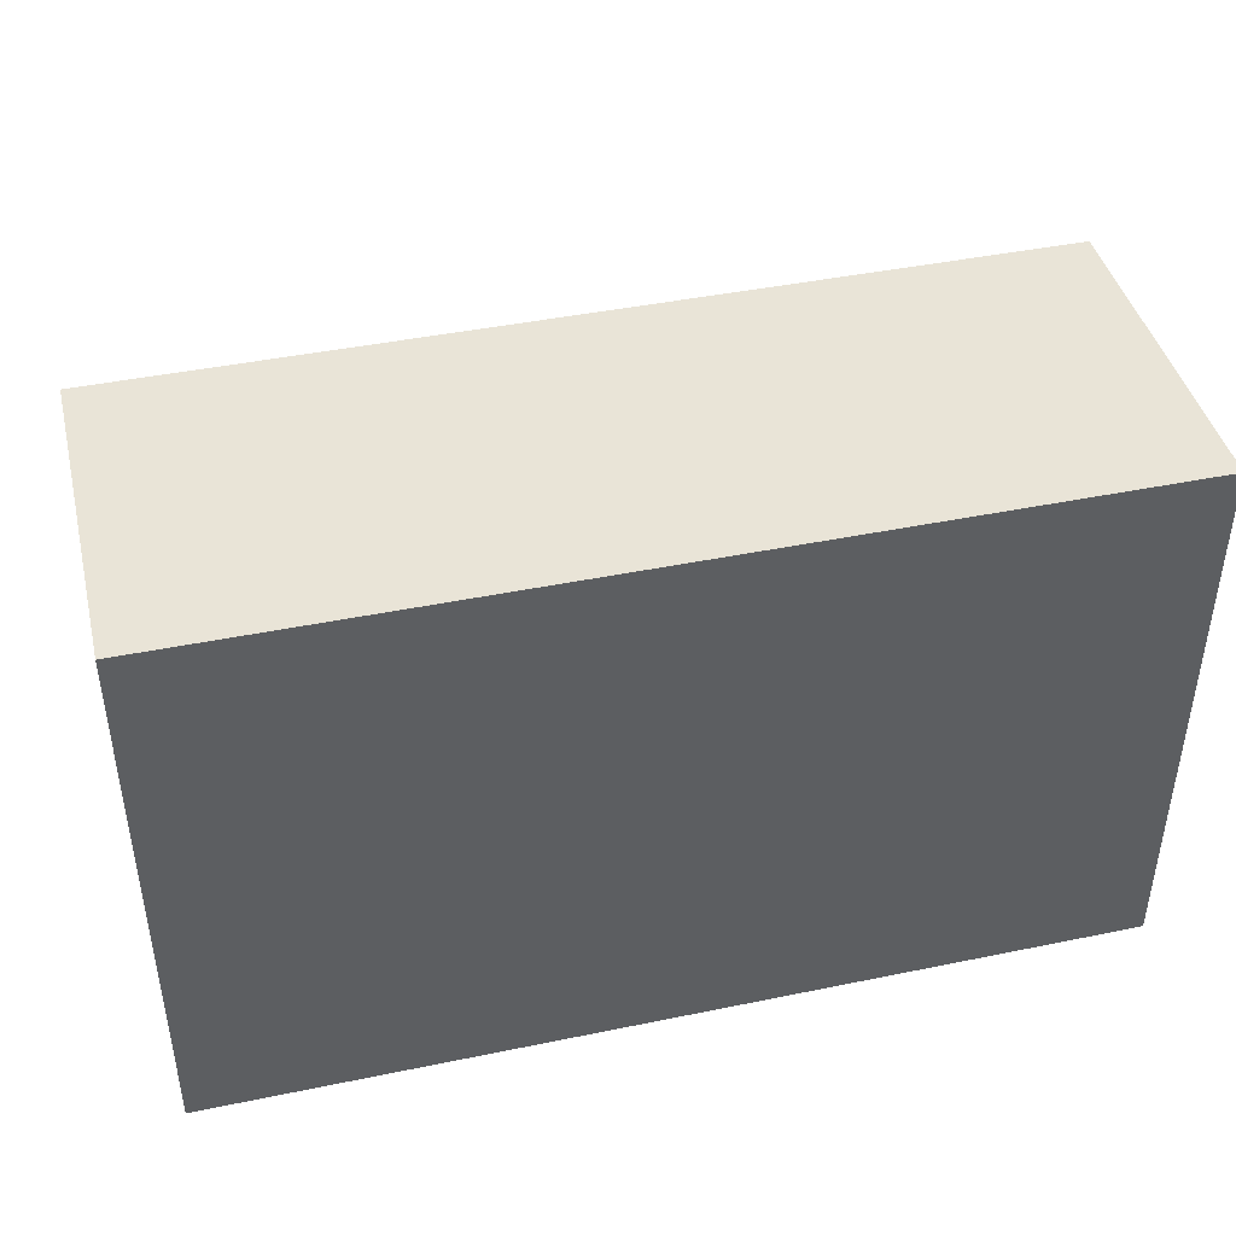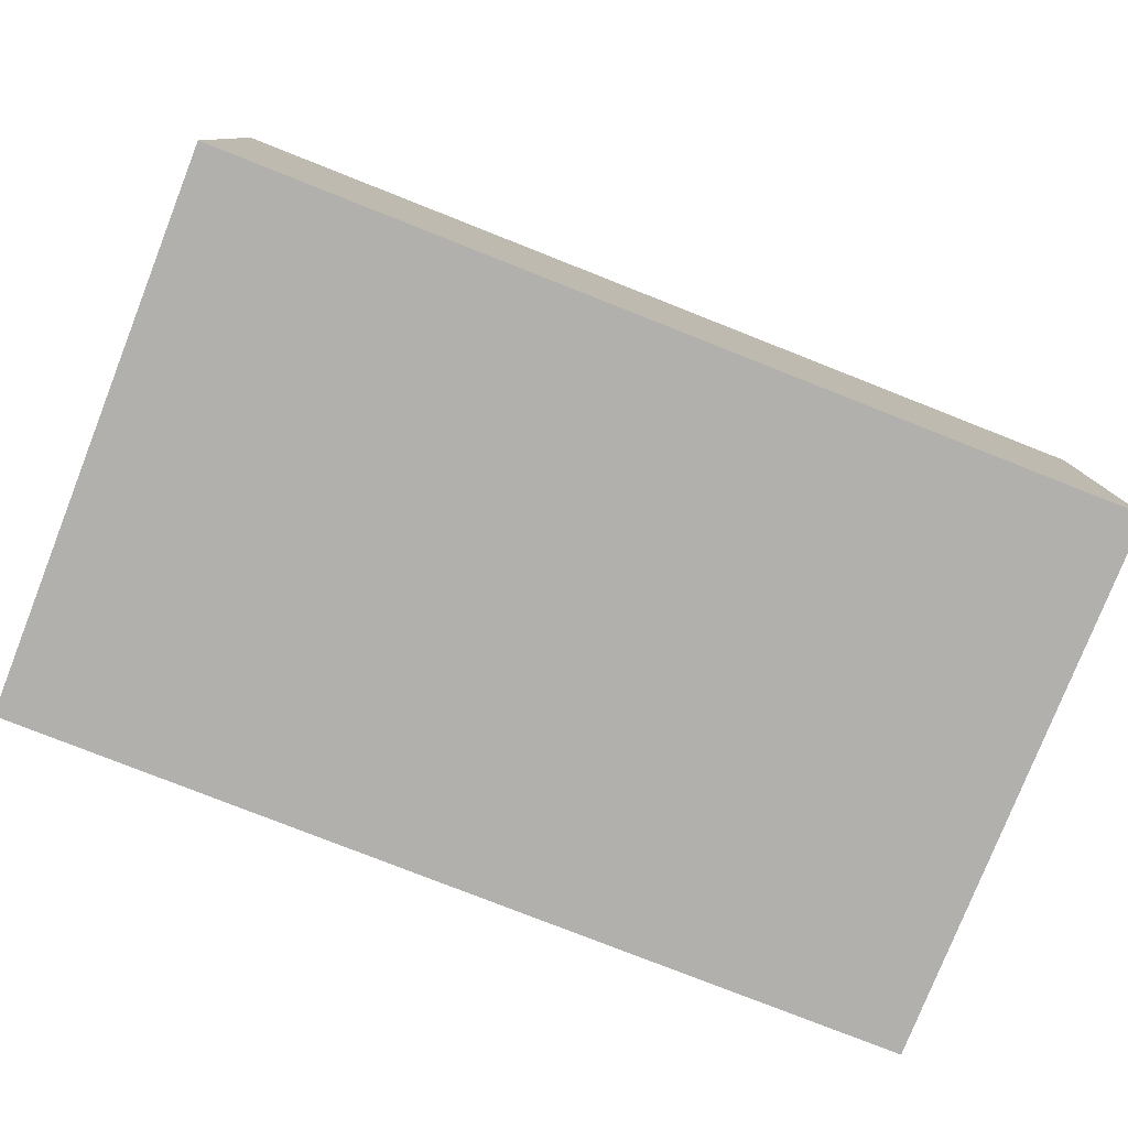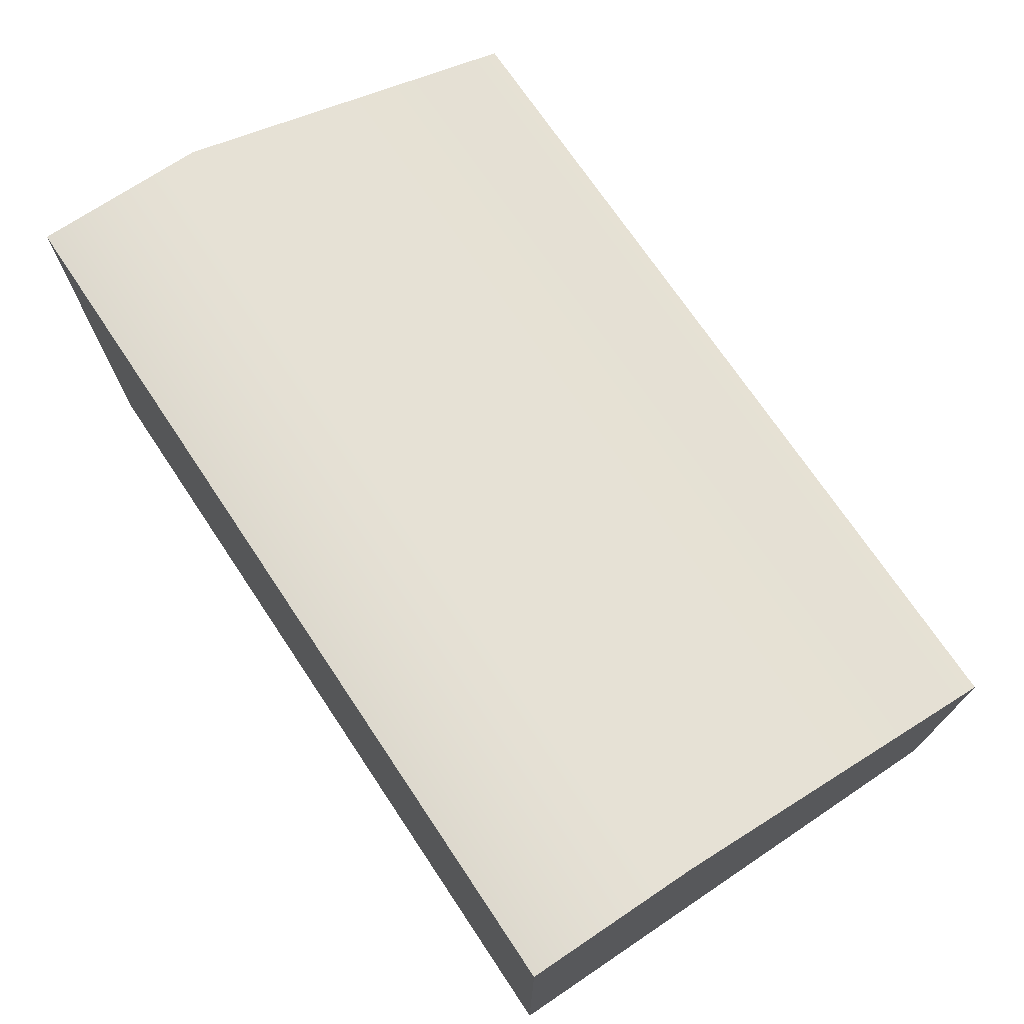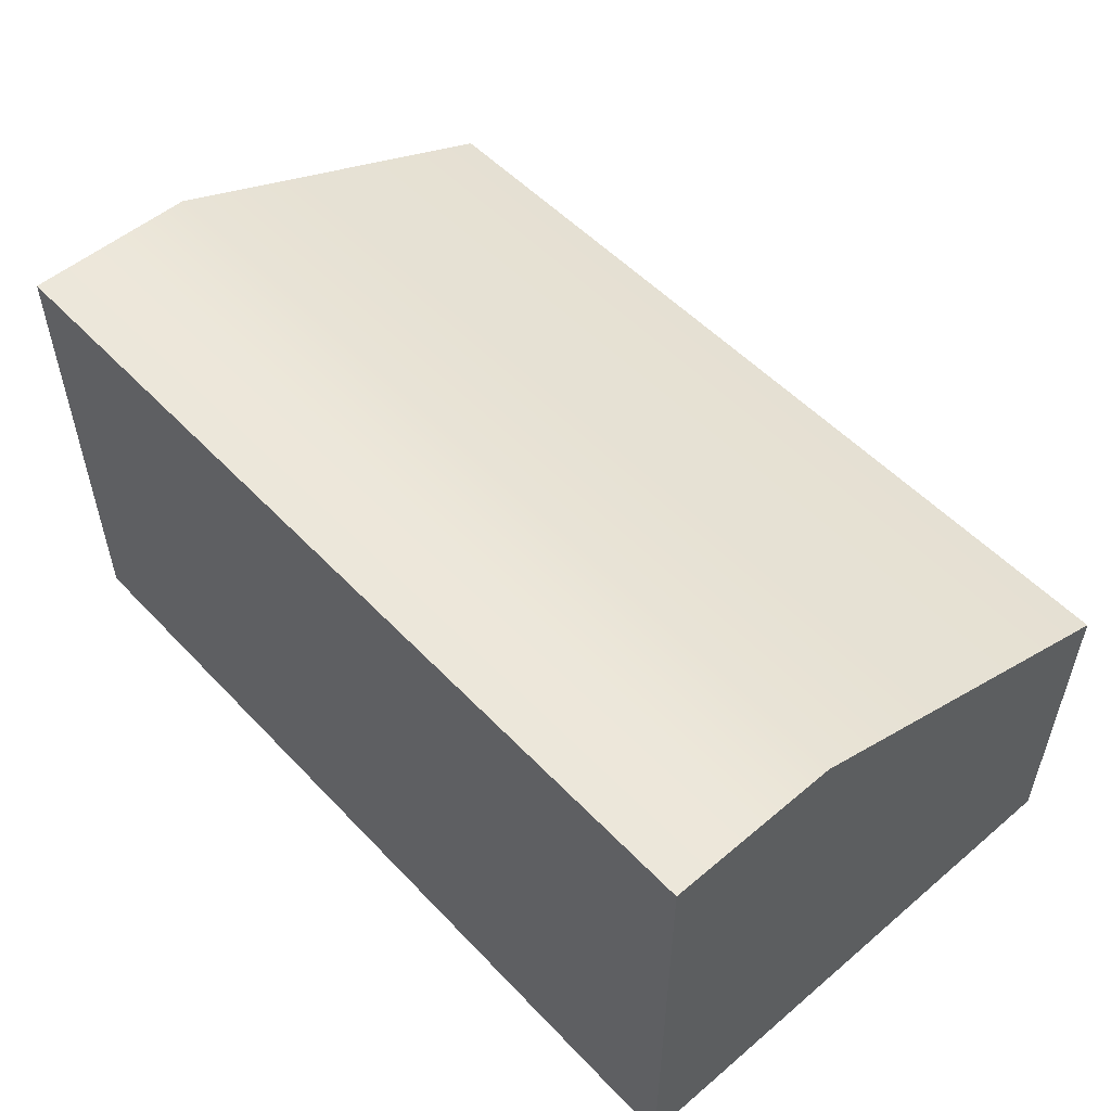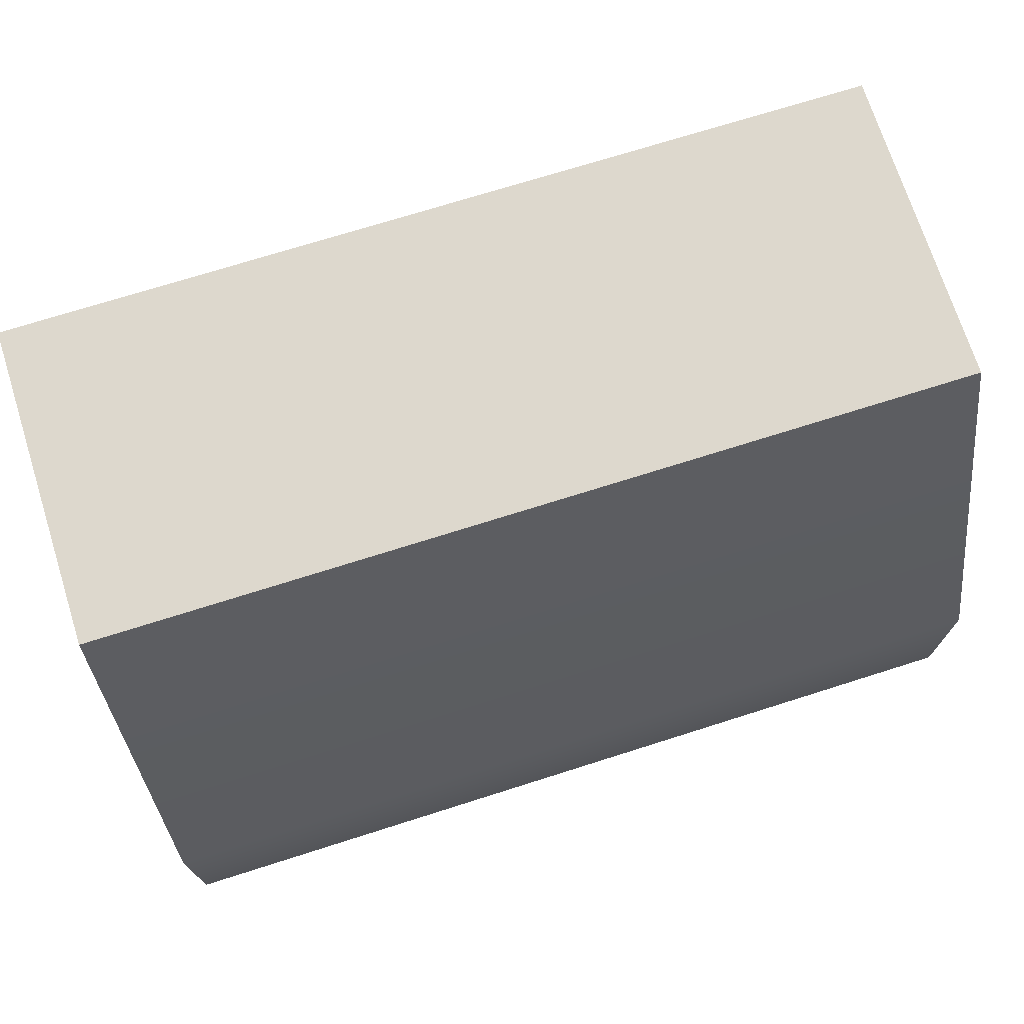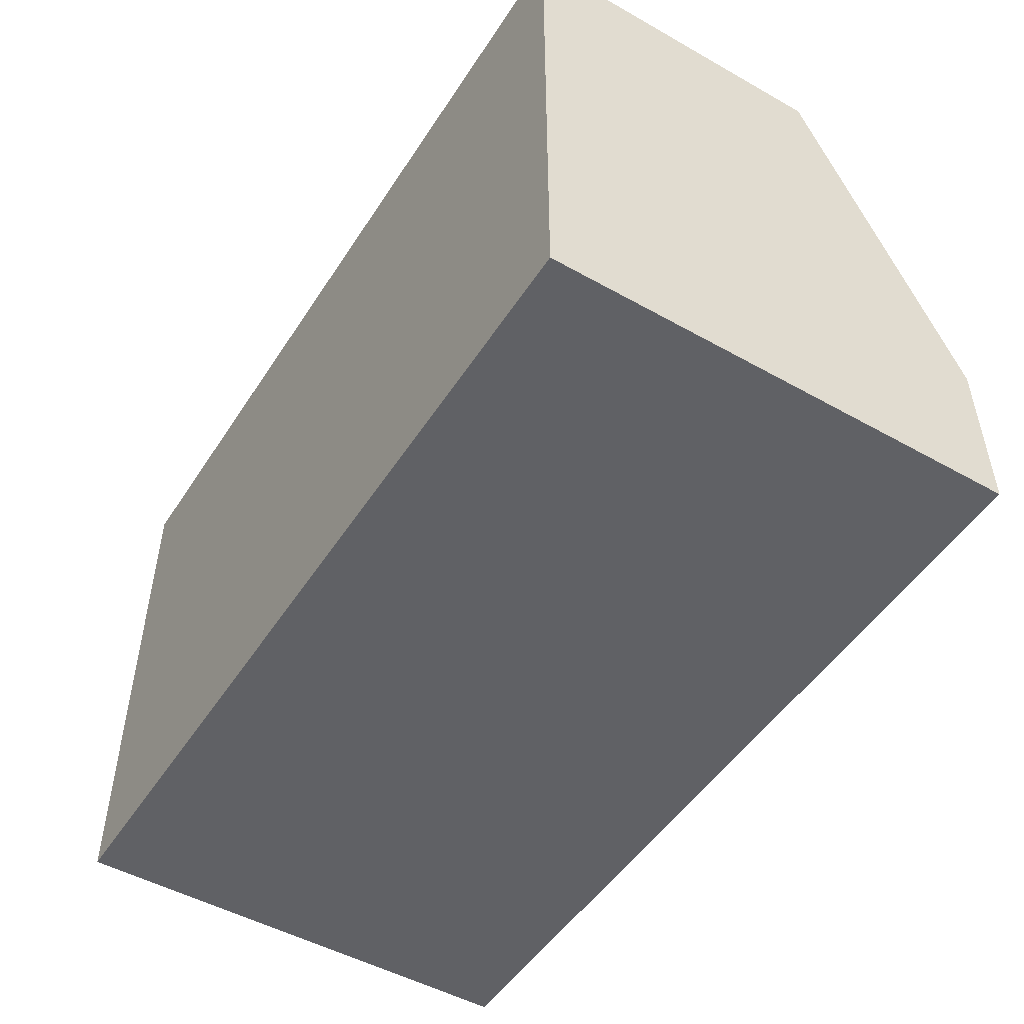
<metadata>
{"format":"obj","ext":"obj","renderer":"f3d","projection":"perspective","resolution":1024,"background":"white","views":[{"elev":43.0,"azim":166.3,"up":"+Y"},{"elev":-78.7,"azim":158.5,"up":"+Z"},{"elev":71.9,"azim":56.2,"up":"+Z"},{"elev":53.2,"azim":47.9,"up":"+Z"},{"elev":72.1,"azim":-17.6,"up":"+Y"},{"elev":-49.8,"azim":-121.8,"up":"+Y"}]}
</metadata>
<code>
g default
v -1.181 0.007779 7.556
v -0.348 0.007779 7.556
v -1.181 0.5201 7.413
v -0.348 0.5201 7.413
v -1.181 0.5201 7.108
v -0.348 0.5201 7.108
v -1.181 0.007779 7.108
v -0.348 0.007779 7.108
v -1.181 0.1701 7.556
v -1.181 0.1701 7.108
v -0.348 0.1701 7.108
v -0.348 0.1701 7.556
g Glass_cabinet_02
f 1 2 12 9
f 3 4 6 5
f 10 11 8 7
f 7 8 2 1
f 2 8 11 12
f 7 1 9 10
f 10 9 3 5
f 5 6 11 10
f 12 11 6 4
f 9 12 4 3

</code>
